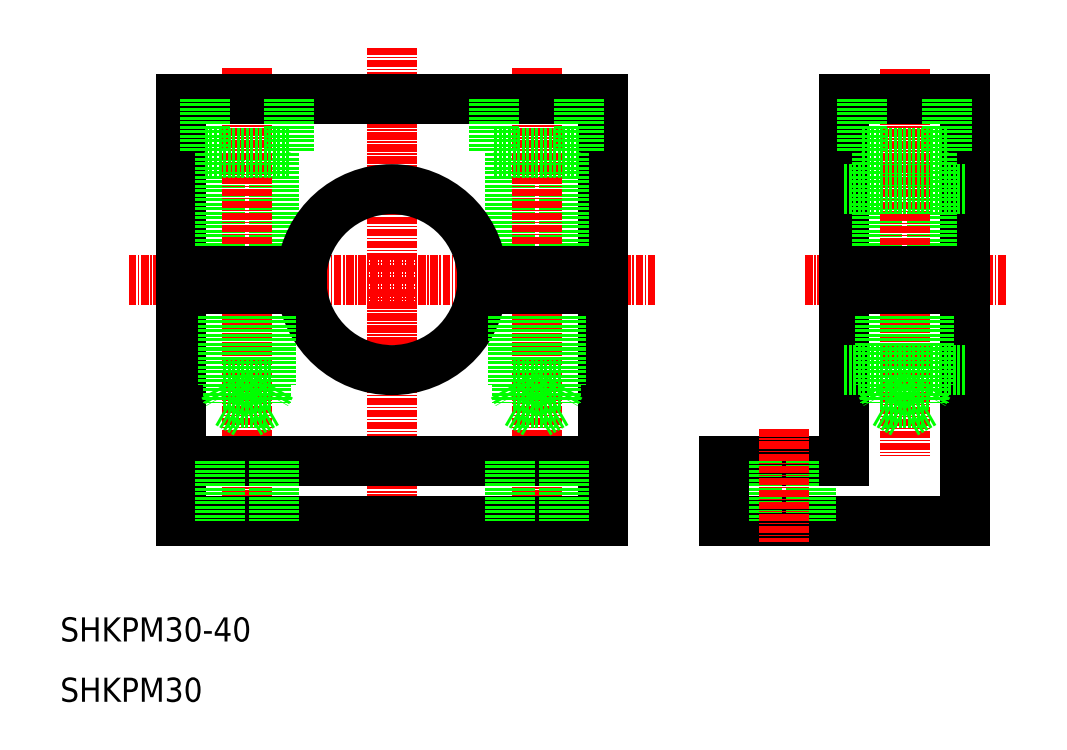
<metadata>
{"format":"dxf","ext":"dxf","renderer":"ezdxf+matplotlib","layout":"modelspace","background":"white","min_lineweight":24,"dpi":150}
</metadata>
<code>
0
SECTION
2
ENTITIES
0
LINE
8
CENTER
10
108.6
20
80
30
0
11
21.36
21
80
31
0
0
LINE
8
0
10
30
20
110
30
0
11
30
21
81.5
31
0
0
LINE
8
0
10
100
20
110
30
0
11
100
21
81.5
31
0
0
LINE
8
0
10
93.5
20
101
30
0
11
93.5
21
81.5
31
0
0
LINE
8
0
10
84.5
20
101
30
0
11
84.5
21
81.5
31
0
0
LINE
8
0
10
45.5
20
101
30
0
11
45.5
21
81.5
31
0
0
LINE
8
0
10
36.5
20
101
30
0
11
36.5
21
81.5
31
0
0
LINE
8
CENTER
10
41
20
115.1
30
0
11
41
21
35.73
31
0
0
LINE
8
CENTER
10
89
20
115.1
30
0
11
89
21
35.73
31
0
0
LINE
8
CENTER
10
65
20
118.5
30
0
11
65
21
36.69
31
0
0
TEXT
8
0
10
10
20
10
30
0
40
4
1
SHKPM30
0
TEXT
8
0
10
10
20
20
30
0
40
4
1
SHKPM30-40
0
LINE
8
0
10
100
20
40
30
0
11
30
21
40
31
0
0
ARC
8
0
10
65
20
80
30
0
40
15
50
5.739
51
174.3
0
LINE
8
0
10
30
20
50
30
0
11
100
21
50
31
0
0
ARC
8
0
10
65
20
80
30
0
40
15
50
185.7
51
354.3
0
LINE
8
0
10
30
20
78.5
30
0
11
30
21
40
31
0
0
LINE
8
0
10
37
20
78.5
30
0
11
37
21
62.5
31
0
0
LINE
8
0
10
37.8
20
78.5
30
0
11
37.8
21
59.5
31
0
0
LINE
8
0
10
45
20
78.5
30
0
11
45
21
62.5
31
0
0
LINE
8
0
10
44.2
20
78.5
30
0
11
44.2
21
59.5
31
0
0
LINE
8
0
10
45
20
62.5
30
0
11
37
21
62.5
31
0
0
LINE
8
0
10
37
20
62.5
30
0
11
37.8
21
61.11
31
0
0
LINE
8
0
10
36.5
20
50
30
0
11
36.5
21
40
31
0
0
LINE
8
0
10
45.5
20
50
30
0
11
45.5
21
40
31
0
0
LINE
8
0
10
44.2
20
59.5
30
0
11
37.8
21
59.5
31
0
0
LINE
8
0
10
44.2
20
59.5
30
0
11
41
21
57.65
31
0
0
LINE
8
0
10
37.8
20
59.5
30
0
11
41
21
57.65
31
0
0
LINE
8
0
10
45
20
62.5
30
0
11
44.2
21
61.11
31
0
0
LINE
8
0
10
30
20
78.5
30
0
11
50.08
21
78.5
31
0
0
LINE
8
0
10
30
20
81.5
30
0
11
50.08
21
81.5
31
0
0
LINE
8
0
10
100
20
78.5
30
0
11
100
21
40
31
0
0
LINE
8
0
10
85
20
78.5
30
0
11
85
21
62.5
31
0
0
LINE
8
0
10
93
20
78.5
30
0
11
93
21
62.5
31
0
0
LINE
8
0
10
85.8
20
78.5
30
0
11
85.8
21
59.5
31
0
0
LINE
8
0
10
92.2
20
78.5
30
0
11
92.2
21
59.5
31
0
0
LINE
8
0
10
65
20
40
30
0
11
65
21
40
31
0
0
LINE
8
0
10
82.5
20
40
30
0
11
82.5
21
40
31
0
0
LINE
8
0
10
93.5
20
50
30
0
11
93.5
21
40
31
0
0
LINE
8
0
10
84.5
20
50
30
0
11
84.5
21
40
31
0
0
LINE
8
0
10
85
20
62.5
30
0
11
93
21
62.5
31
0
0
LINE
8
0
10
85.8
20
59.5
30
0
11
92.2
21
59.5
31
0
0
LINE
8
0
10
92.2
20
59.5
30
0
11
89
21
57.65
31
0
0
LINE
8
0
10
85.8
20
59.5
30
0
11
89
21
57.65
31
0
0
LINE
8
0
10
85
20
62.5
30
0
11
85.8
21
61.11
31
0
0
LINE
8
0
10
93
20
62.5
30
0
11
92.2
21
61.11
31
0
0
LINE
8
0
10
100
20
81.5
30
0
11
79.92
21
81.5
31
0
0
LINE
8
0
10
100
20
78.5
30
0
11
79.92
21
78.5
31
0
0
LINE
8
0
10
100
20
110
30
0
11
30
21
110
31
0
0
LINE
8
0
10
48
20
101
30
0
11
34
21
101
31
0
0
LINE
8
0
10
34
20
110
30
0
11
34
21
101
31
0
0
LINE
8
0
10
48
20
110
30
0
11
48
21
101
31
0
0
LINE
8
0
10
82
20
101
30
0
11
96
21
101
31
0
0
LINE
8
0
10
82
20
110
30
0
11
82
21
101
31
0
0
LINE
8
0
10
96
20
110
30
0
11
96
21
101
31
0
0
LINE
8
0
10
140
20
110
30
0
11
140
21
81.5
31
0
0
LINE
8
0
10
160
20
110
30
0
11
160
21
81.5
31
0
0
LINE
8
0
10
145.5
20
101
30
0
11
145.5
21
81.5
31
0
0
LINE
8
0
10
154.5
20
101
30
0
11
154.5
21
81.5
31
0
0
LINE
8
CENTER
10
150
20
115
30
0
11
150
21
50.72
31
0
0
LINE
8
0
10
120
20
40
30
0
11
160
21
40
31
0
0
LINE
8
0
10
120
20
50
30
0
11
140
21
50
31
0
0
LINE
8
CENTER
10
166.7
20
80
30
0
11
133.3
21
80
31
0
0
LINE
8
0
10
125.5
20
50
30
0
11
125.5
21
40
31
0
0
LINE
8
0
10
120
20
50
30
0
11
120
21
40
31
0
0
LINE
8
0
10
134.5
20
50
30
0
11
134.5
21
40
31
0
0
LINE
8
CENTER
10
130
20
55.17
30
0
11
130
21
36.49
31
0
0
LINE
8
0
10
140
20
78.5
30
0
11
140
21
50
31
0
0
LINE
8
0
10
160
20
78.5
30
0
11
160
21
40
31
0
0
LINE
8
0
10
154
20
78.5
30
0
11
154
21
62.5
31
0
0
LINE
8
0
10
153.2
20
78.5
30
0
11
153.2
21
59.5
31
0
0
LINE
8
0
10
146
20
78.5
30
0
11
146
21
62.5
31
0
0
LINE
8
0
10
146.8
20
78.5
30
0
11
146.8
21
59.5
31
0
0
LINE
8
0
10
146
20
62.5
30
0
11
154
21
62.5
31
0
0
LINE
8
0
10
146.8
20
59.5
30
0
11
153.2
21
59.5
31
0
0
LINE
8
0
10
146.8
20
59.5
30
0
11
150
21
57.65
31
0
0
LINE
8
0
10
146
20
62.5
30
0
11
146.8
21
61.11
31
0
0
LINE
8
0
10
153.2
20
59.5
30
0
11
150
21
57.65
31
0
0
LINE
8
0
10
154
20
62.5
30
0
11
153.2
21
61.11
31
0
0
LINE
8
0
10
160
20
78.5
30
0
11
140
21
78.5
31
0
0
LINE
8
0
10
160
20
65
30
0
11
140
21
65
31
0
0
LINE
8
0
10
160
20
95
30
0
11
140
21
95
31
0
0
LINE
8
0
10
160
20
81.5
30
0
11
140
21
81.5
31
0
0
LINE
8
0
10
140
20
110
30
0
11
160
21
110
31
0
0
LINE
8
0
10
143
20
101
30
0
11
157
21
101
31
0
0
LINE
8
0
10
143
20
110
30
0
11
143
21
101
31
0
0
LINE
8
0
10
157
20
110
30
0
11
157
21
101
31
0
0
ENDSEC
0
EOF

</code>
